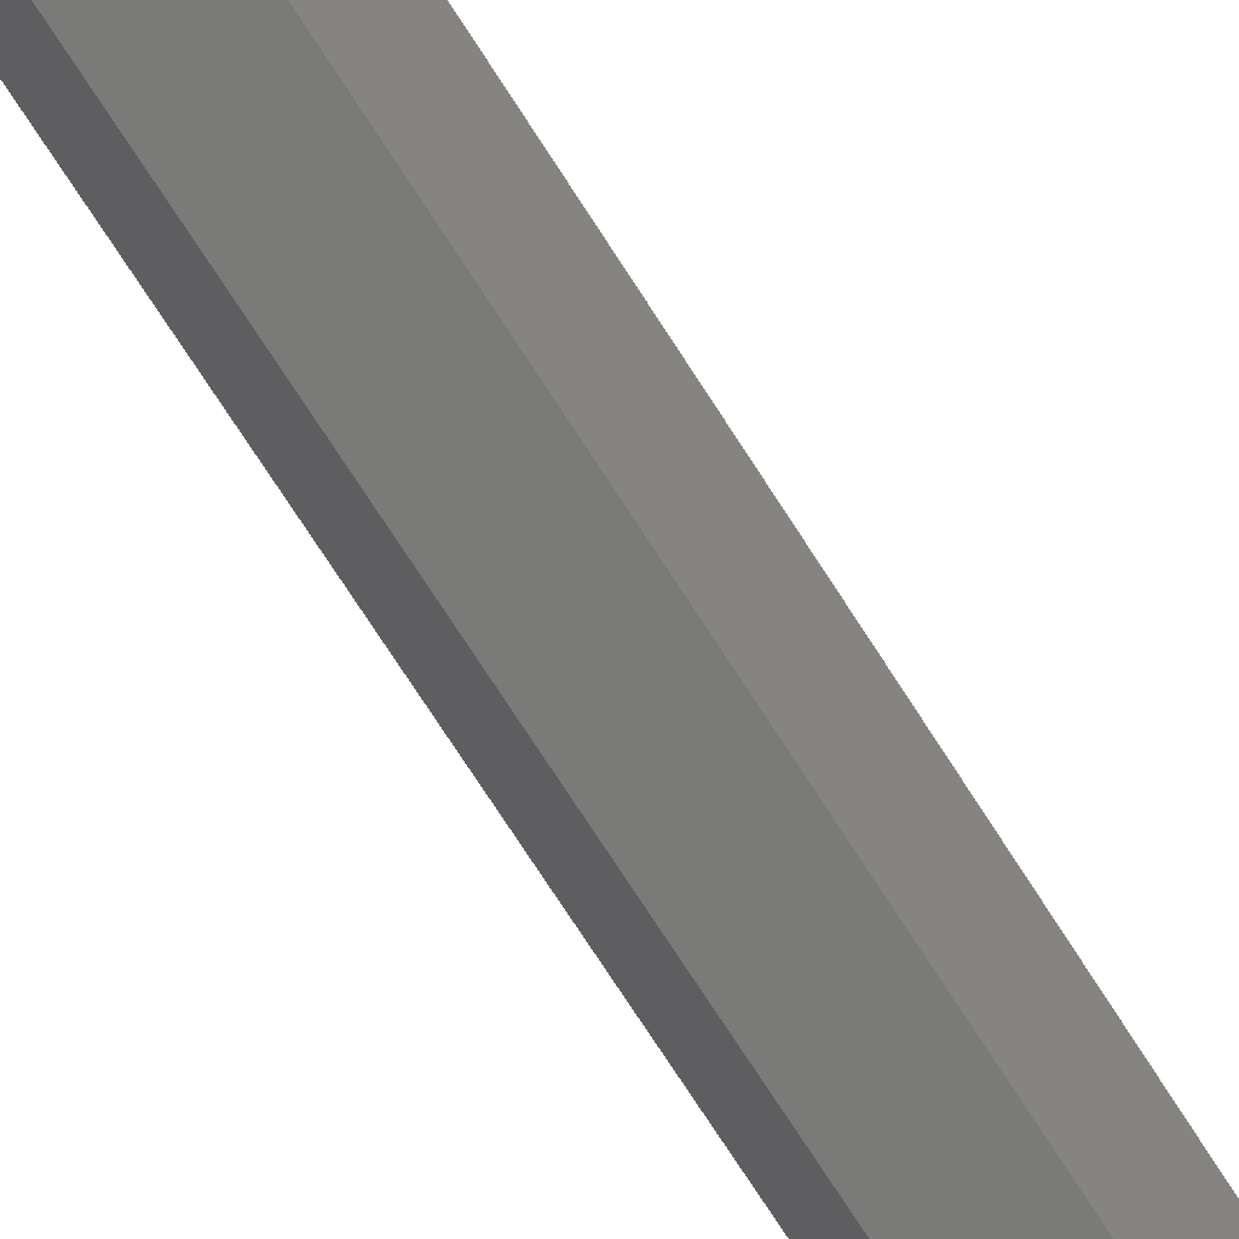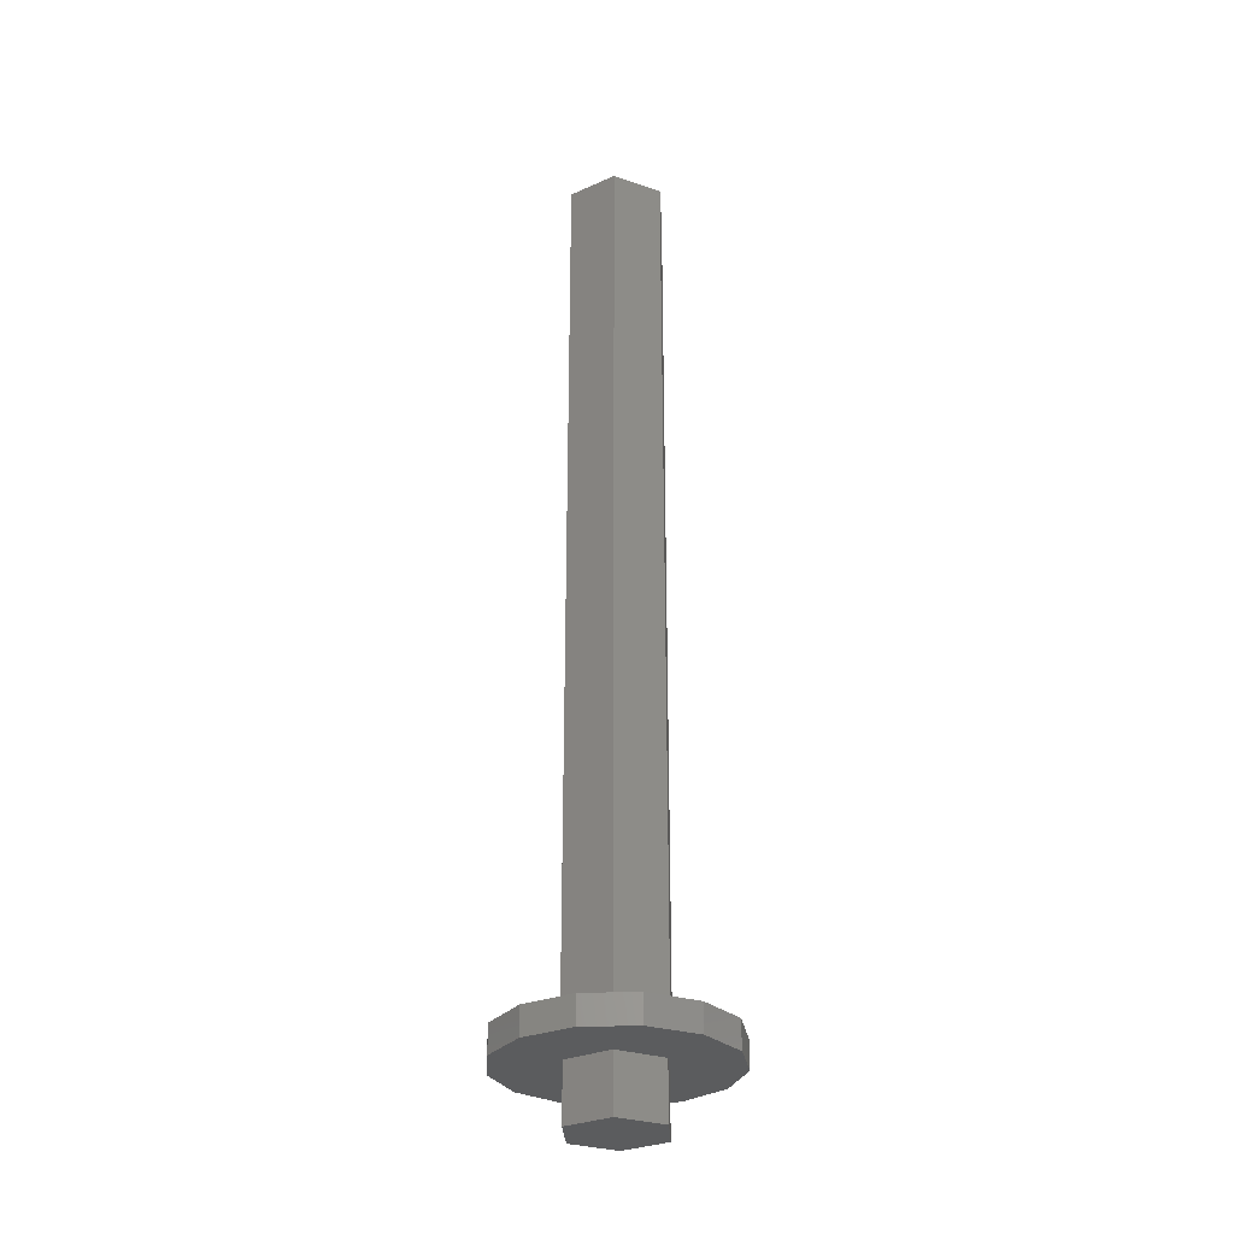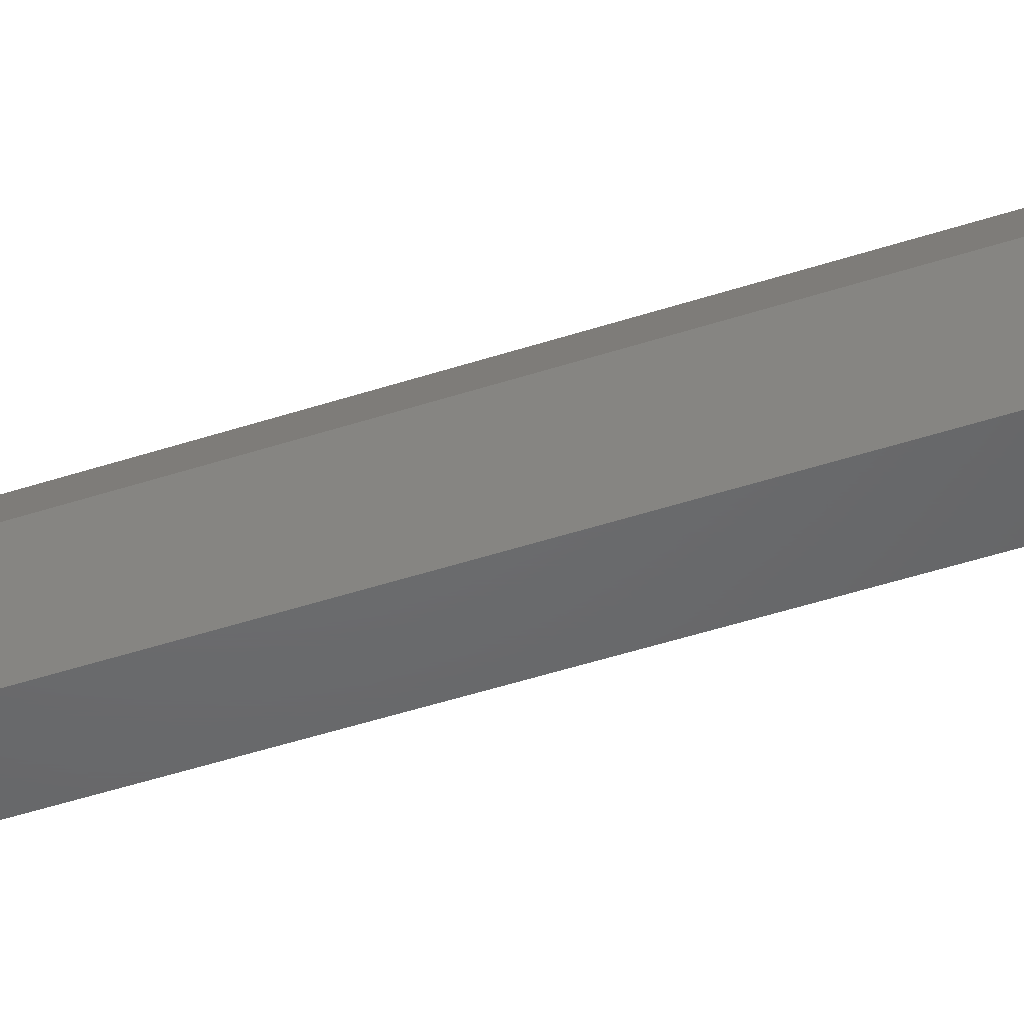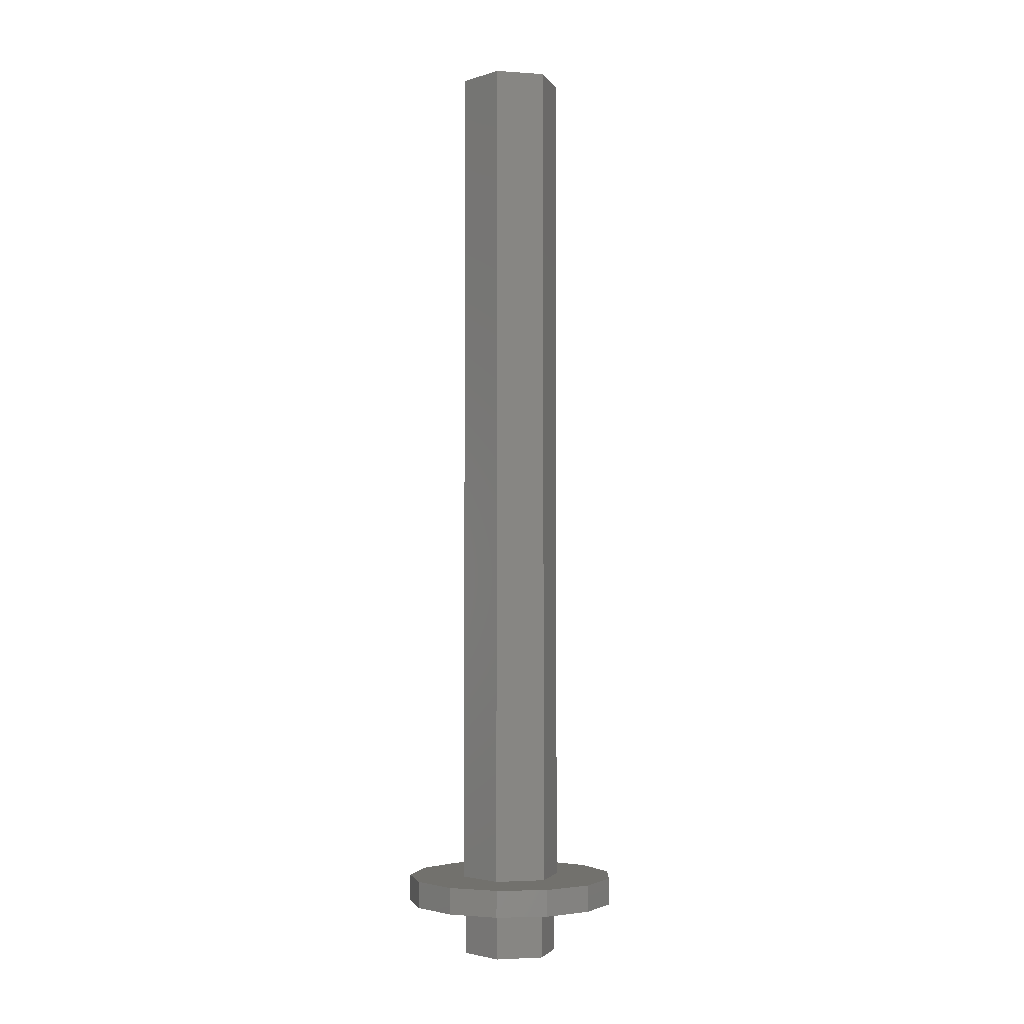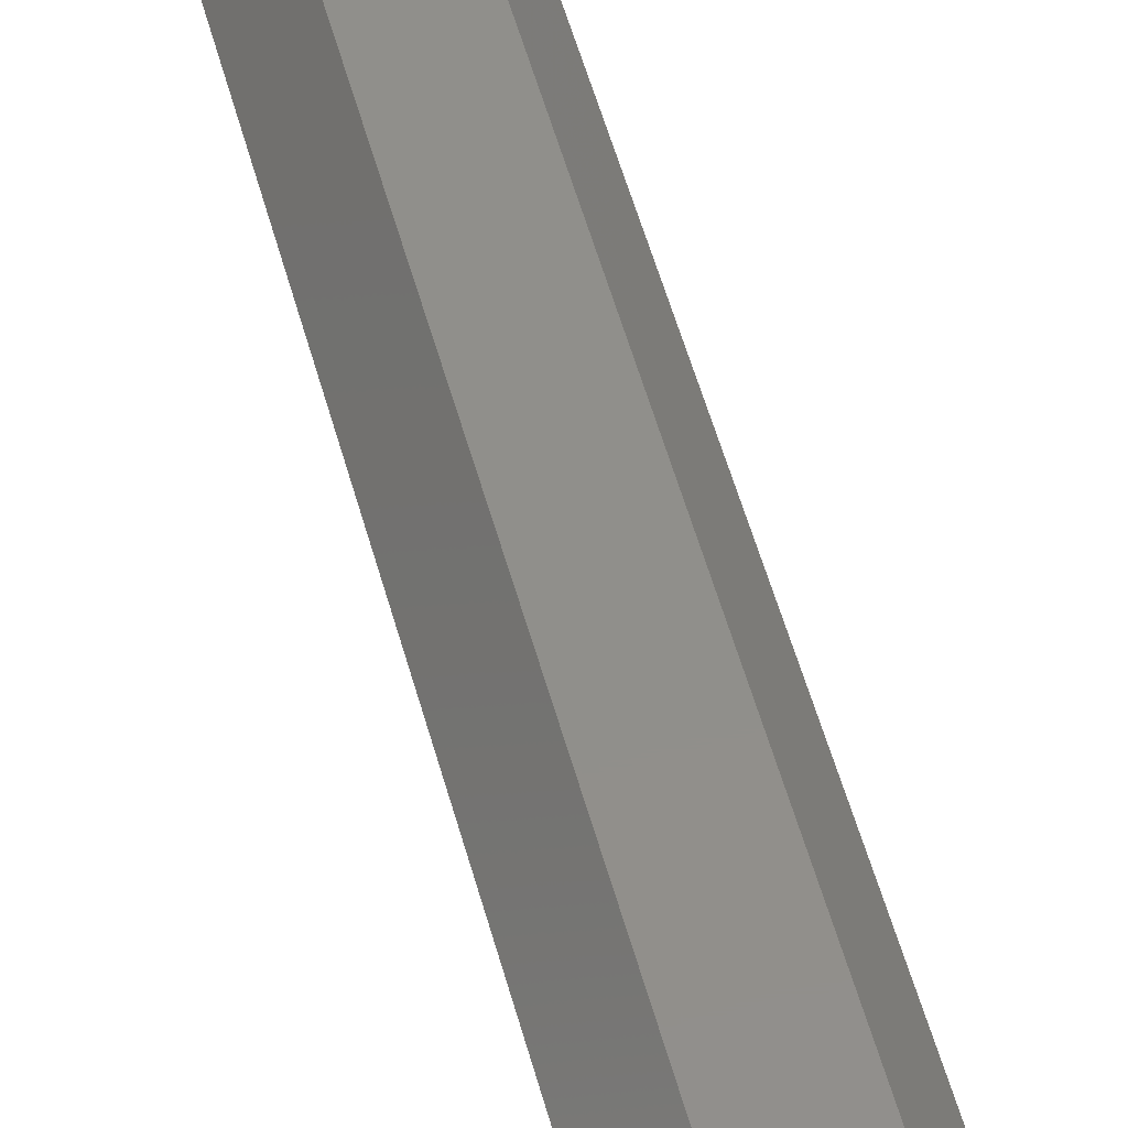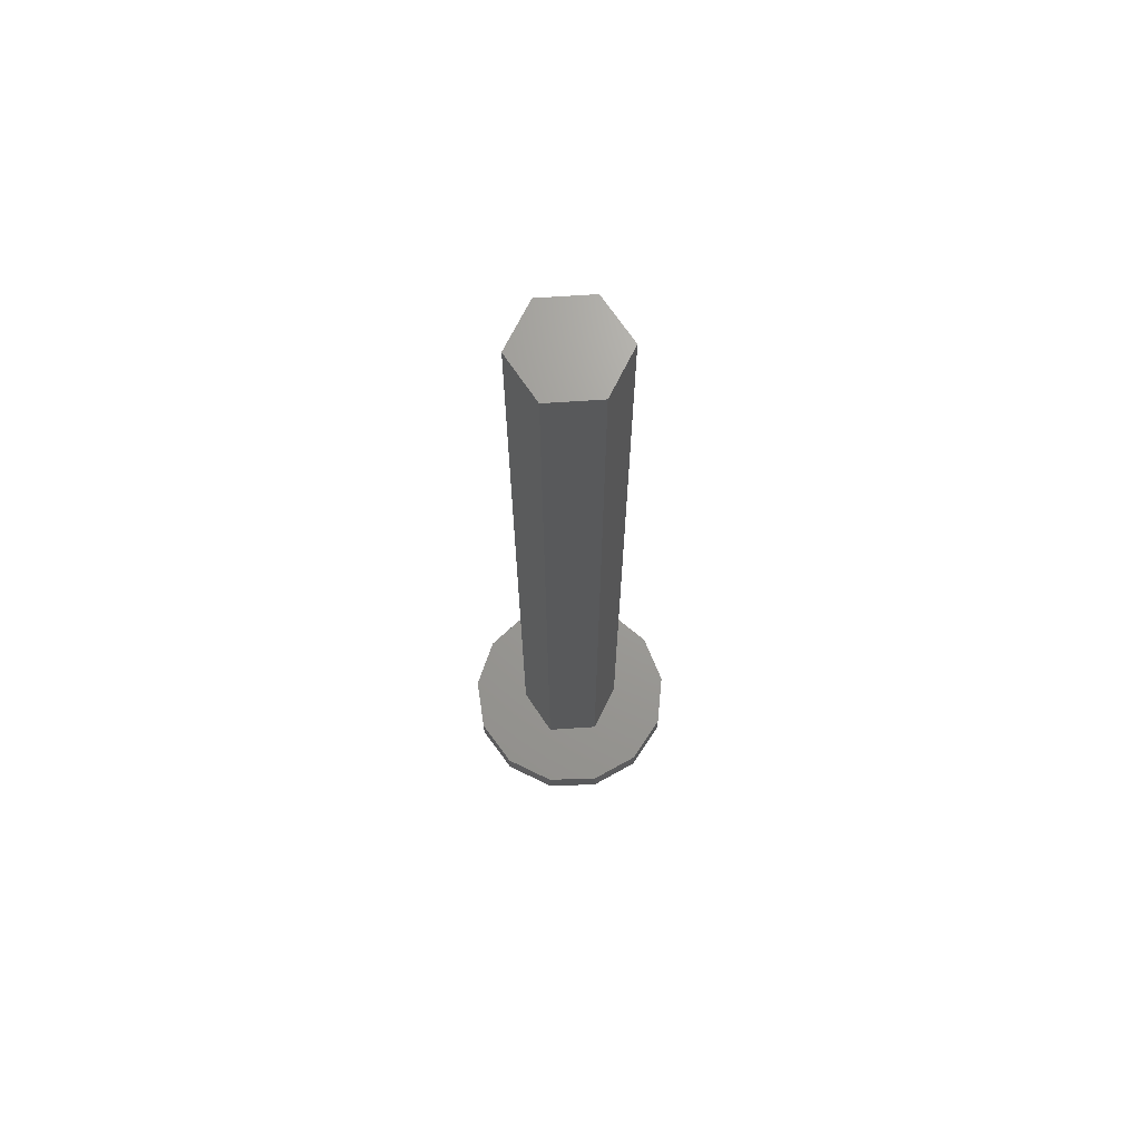
<metadata>
{"format":"stl","ext":"stl","renderer":"f3d","projection":"perspective","resolution":1024,"background":"white","views":[{"elev":-72.8,"azim":32.6,"up":"+Y"},{"elev":-29.4,"azim":-86.9,"up":"+Z"},{"elev":-47.7,"azim":110.3,"up":"+Y"},{"elev":-3.0,"azim":-13.2,"up":"+Z"},{"elev":49.2,"azim":165.8,"up":"+Y"},{"elev":69.1,"azim":-63.8,"up":"+Z"}]}
</metadata>
<code>
# stl→obj: 50 verts, 96 faces
v -3.884 -0.9573 2
v -3.884 -0.9573 3
v -3.884 0.9573 2
v -3.884 0.9573 3
v -2.994 -2.652 2
v -2.994 -2.652 3
v -2.994 2.652 2
v -1.418 3.74 2
v -1.8 0 2
v 0.4821 3.971 2
v 0.9 1.559 2
v 2.272 3.292 2
v 3.542 1.859 2
v 1.8 0 2
v 4 0 2
v 0.9 -1.559 2
v 3.542 -1.859 2
v 2.272 -3.292 2
v 0.4821 -3.971 2
v -1.418 -3.74 2
v -0.9 1.559 2
v -0.9 -1.559 2
v -2.994 2.652 3
v 0.4821 -3.971 3
v -1.418 -3.74 3
v -0.95 -1.645 3
v 1.9 0 3
v 0.95 -1.645 3
v 3.542 -1.859 3
v 0.95 1.645 3
v 4 0 3
v 0.4821 3.971 3
v 2.272 3.292 3
v -1.418 3.74 3
v 2.272 -3.292 3
v 3.542 1.859 3
v -0.95 1.645 3
v -1.9 0 3
v -1.8 0 0
v -0.9 -1.559 0
v -0.9 1.559 0
v 0.9 1.559 0
v 1.8 0 0
v 0.9 -1.559 0
v -1.9 0 35
v -0.95 -1.645 35
v 0.95 -1.645 35
v 1.9 0 35
v 0.95 1.645 35
v -0.95 1.645 35
f 1 2 3
f 3 2 4
f 1 5 2
f 2 5 6
f 1 3 5
f 5 3 7
f 5 7 8
f 9 8 10
f 11 12 13
f 14 13 15
f 16 15 17
f 5 17 18
f 5 18 19
f 5 19 20
f 5 8 9
f 21 9 10
f 16 5 22
f 14 15 16
f 5 16 17
f 11 13 14
f 22 5 9
f 21 10 12
f 21 12 11
f 3 4 7
f 7 4 23
f 4 2 6
f 24 4 25
f 25 4 6
f 26 4 24
f 27 28 29
f 30 27 31
f 32 4 33
f 34 4 32
f 23 4 34
f 35 26 24
f 30 31 36
f 33 37 36
f 33 4 37
f 37 30 36
f 31 27 29
f 29 28 35
f 26 38 4
f 28 26 35
f 38 37 4
f 6 5 20
f 25 6 20
f 25 20 19
f 24 25 19
f 24 19 18
f 35 24 18
f 35 18 17
f 29 35 17
f 29 17 15
f 31 29 15
f 15 13 36
f 31 15 36
f 13 12 33
f 36 13 33
f 10 32 12
f 12 32 33
f 8 34 10
f 10 34 32
f 7 23 8
f 8 23 34
f 39 40 9
f 9 40 22
f 39 9 41
f 41 9 21
f 41 21 42
f 42 21 11
f 43 42 11
f 14 43 11
f 16 44 43
f 14 16 43
f 22 40 44
f 16 22 44
f 38 26 45
f 45 26 46
f 46 26 28
f 47 46 28
f 47 28 27
f 48 47 27
f 27 30 49
f 48 27 49
f 37 50 30
f 30 50 49
f 38 45 37
f 37 45 50
f 39 41 40
f 40 41 42
f 40 42 43
f 40 43 44
f 50 45 46
f 48 50 47
f 47 50 46
f 49 50 48

</code>
